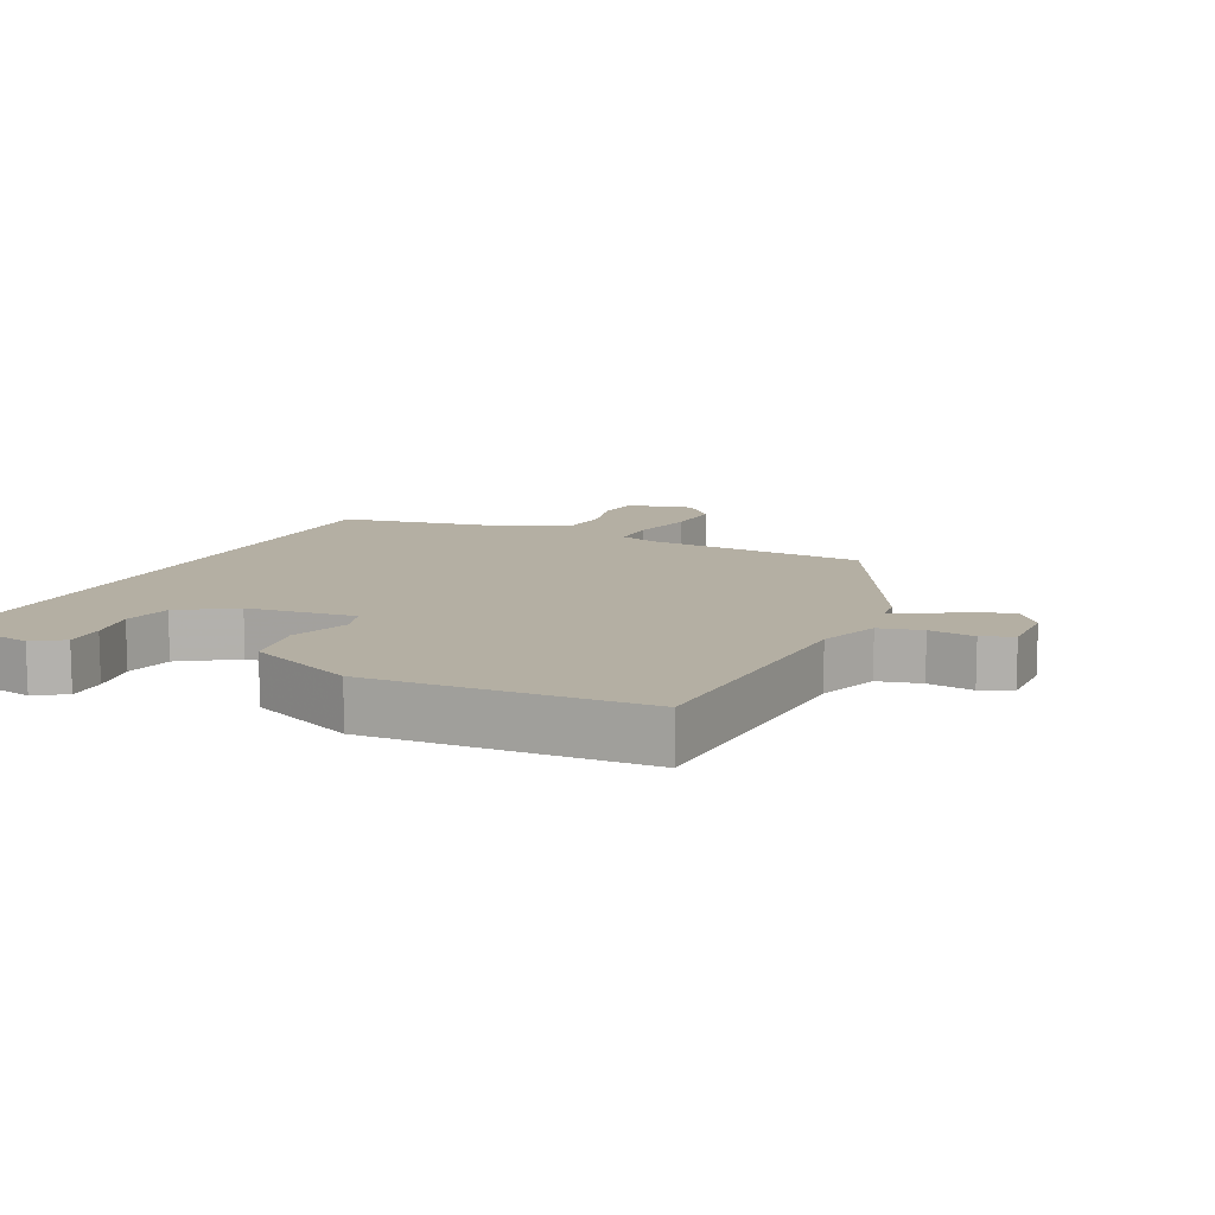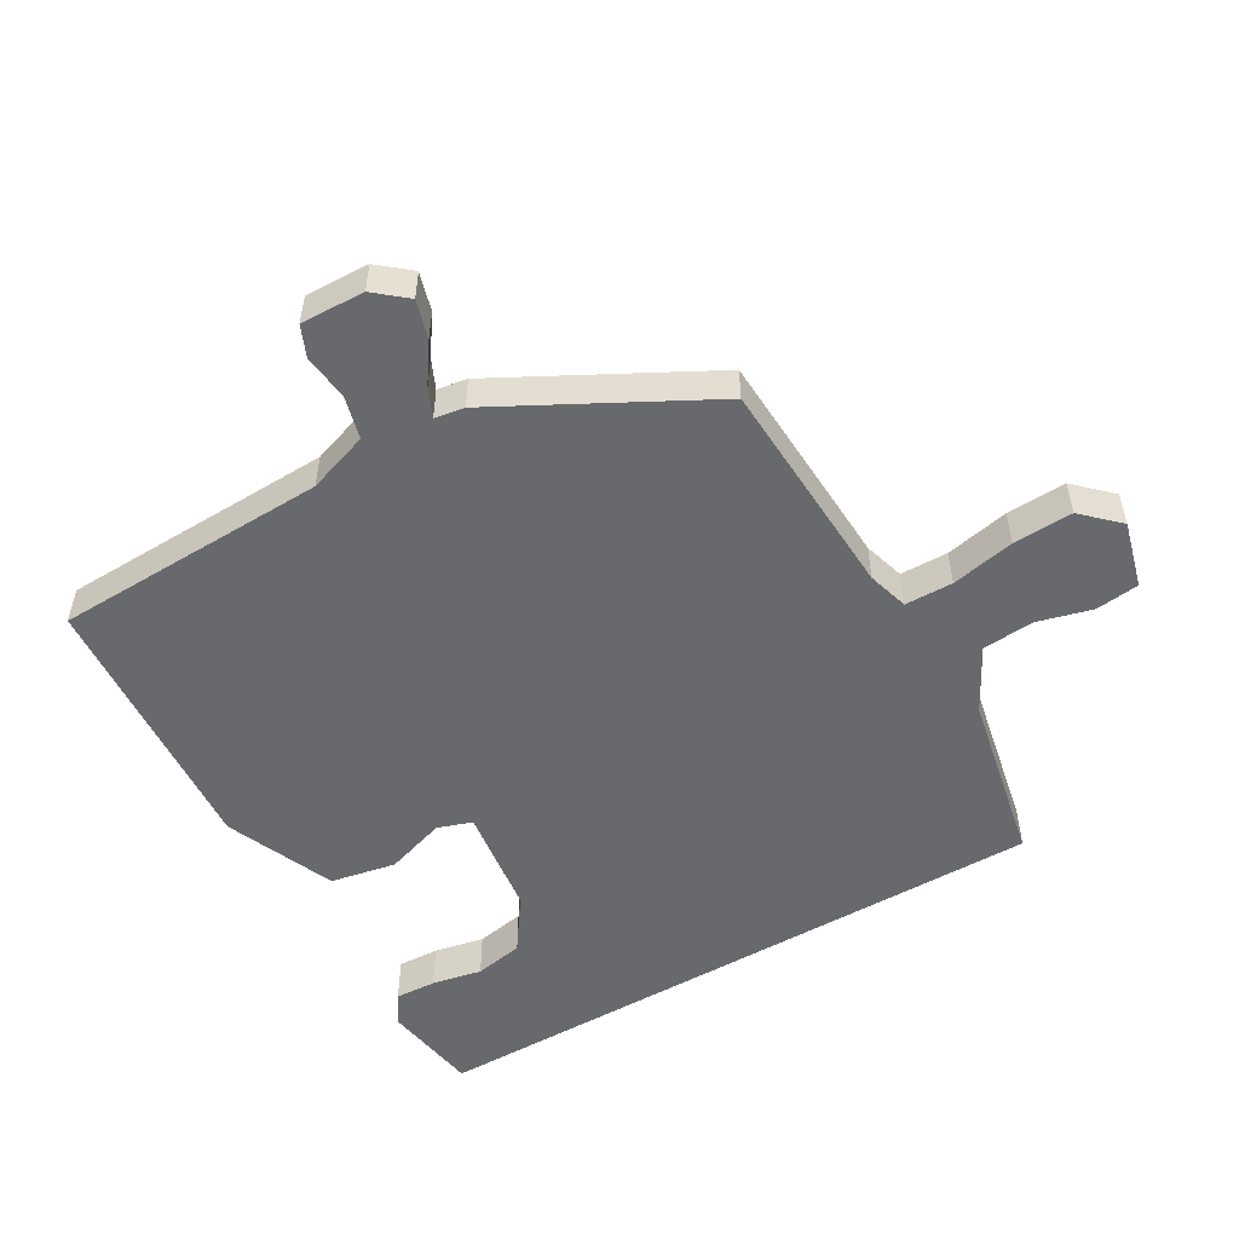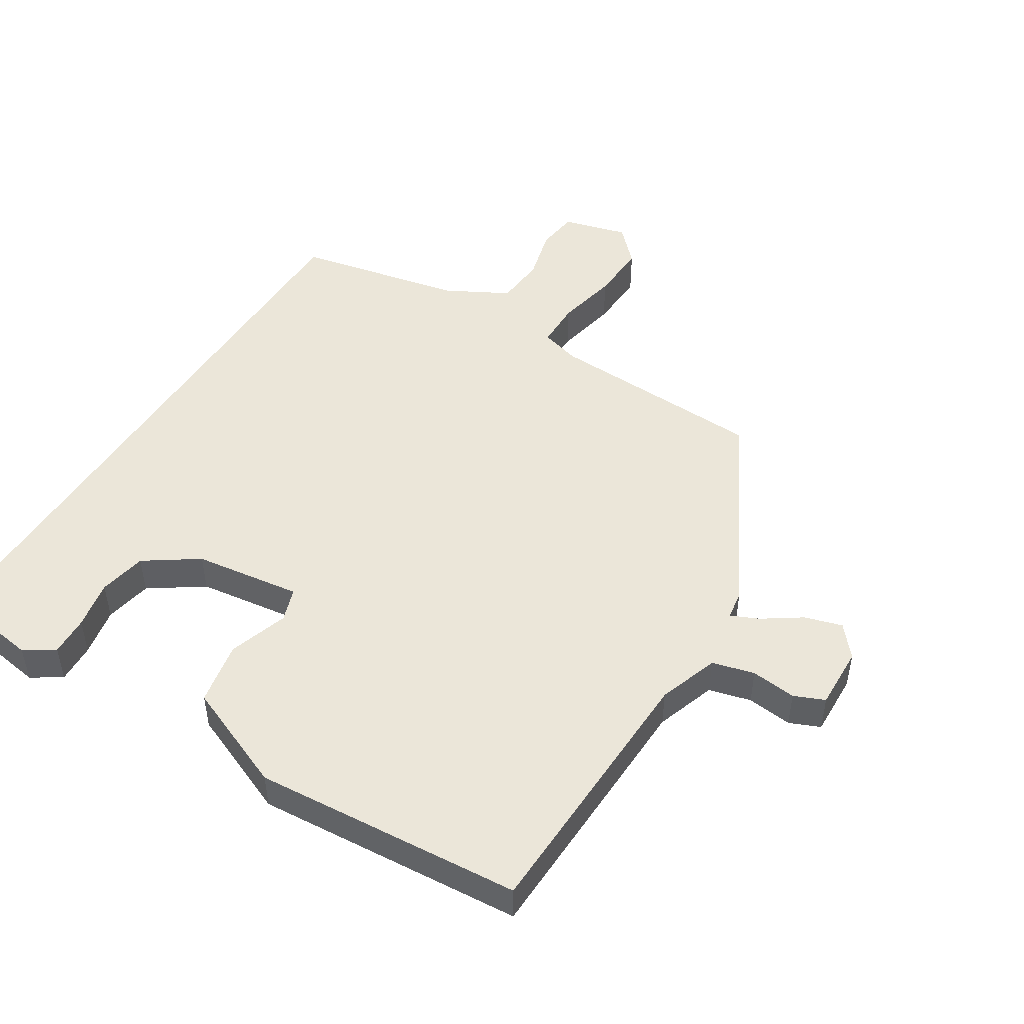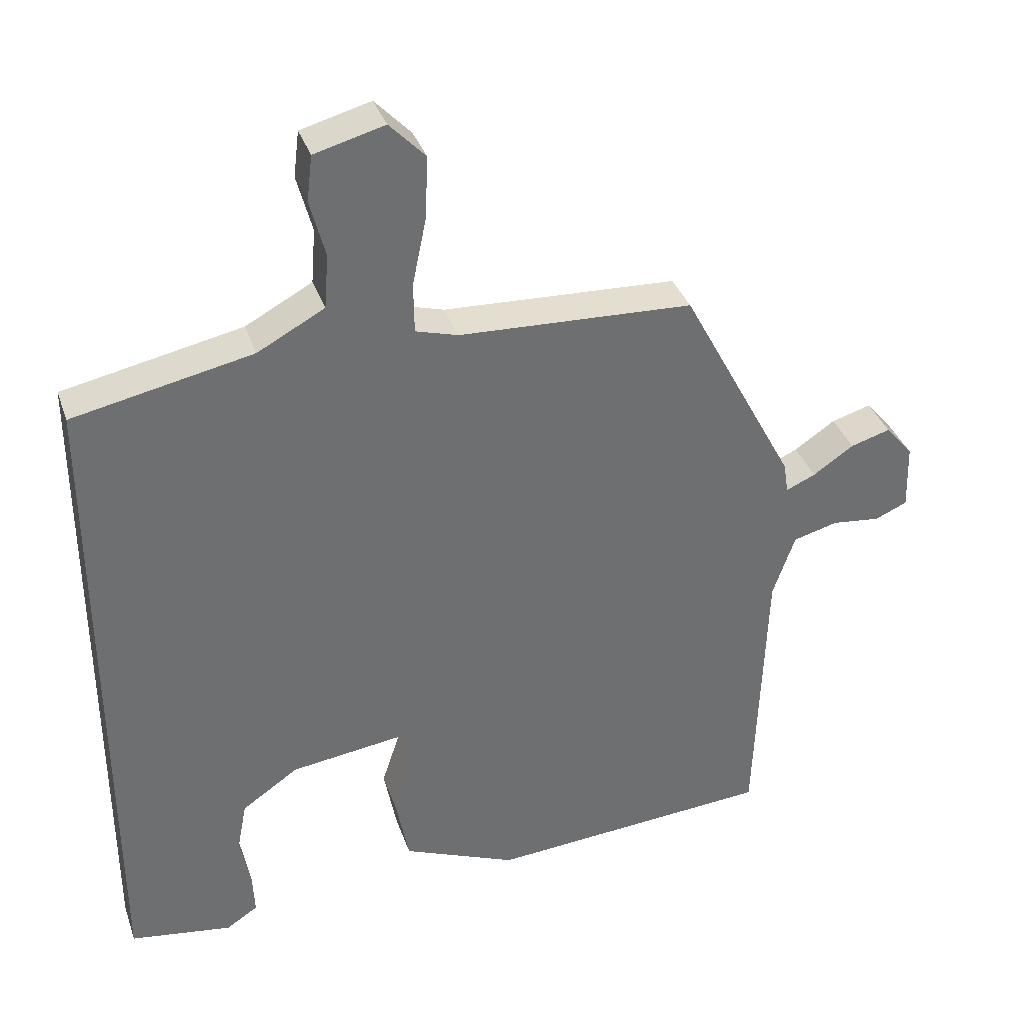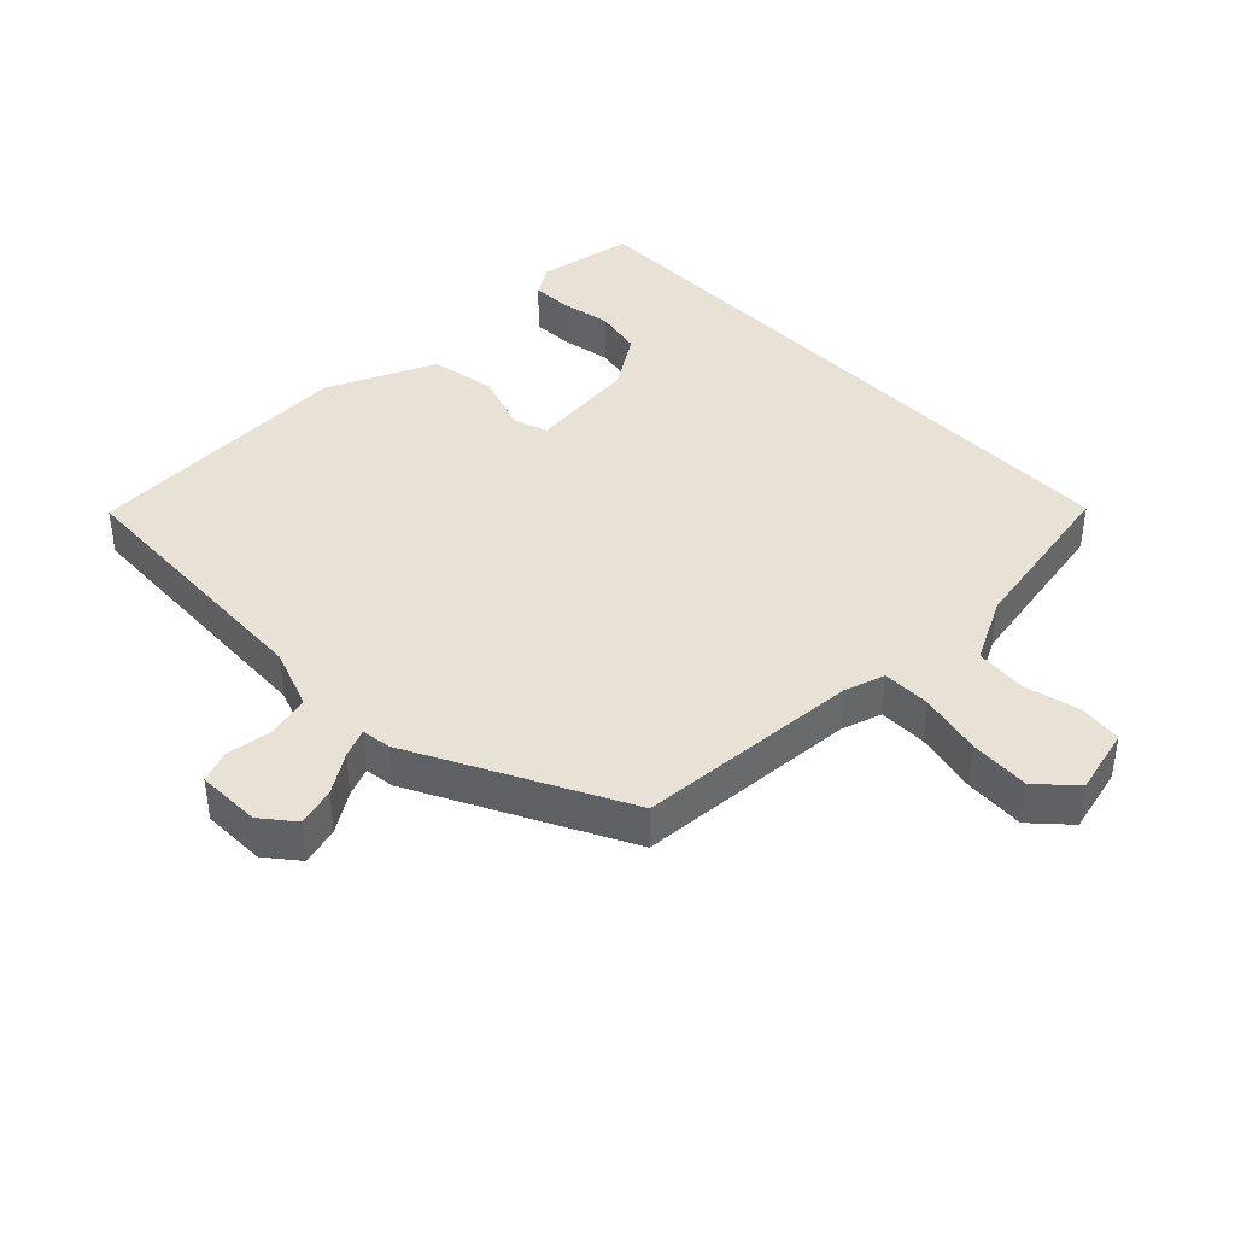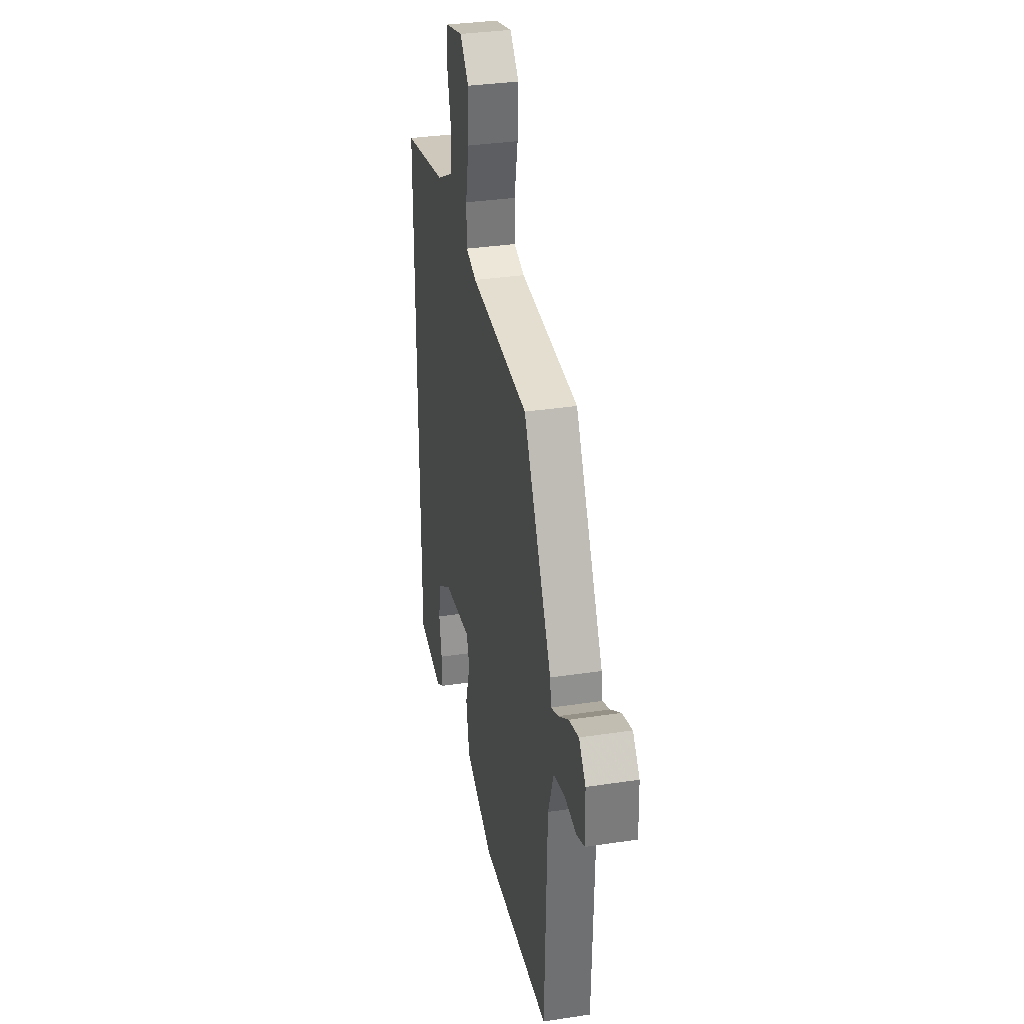
<metadata>
{"format":"obj","ext":"obj","renderer":"f3d","projection":"perspective","resolution":1024,"background":"white","views":[{"elev":11.2,"azim":-153.7,"up":"+Y"},{"elev":-52.8,"azim":-59.8,"up":"+Y"},{"elev":48.3,"azim":-148.1,"up":"+Y"},{"elev":36.1,"azim":162.0,"up":"+Z"},{"elev":40.5,"azim":-43.3,"up":"+Y"},{"elev":33.7,"azim":-101.7,"up":"+Z"}]}
</metadata>
<code>
v -0.527 0.07 -0.497
v -0.541 0.07 -0.08
v -0.573 0.07 0.013
v -0.638 0.07 0.03
v -0.708 0.07 0.022
v -0.755 0.07 0.042
v -0.752 0.07 0.139
v -0.712 0.07 0.187
v -0.654 0.07 0.17
v -0.595 0.07 0.13
v -0.552 0.07 0.111
v -0.545 0.07 0.156
v -0.379 0.07 0.468
v -0.04 0.07 0.484
v 0.022 0.07 0.502
v 0.023 0.07 0.575
v 0.003 0.07 0.672
v -0.001 0.07 0.763
v 0.051 0.07 0.817
v 0.152 0.07 0.79
v 0.16 0.07 0.724
v 0.138 0.07 0.641
v 0.144 0.07 0.562
v 0.241 0.07 0.51
v 0.5 0.07 0.457
v 0.5 0.07 -0.511
v 0.352 0.07 -0.534
v 0.306 0.07 -0.504
v 0.309 0.07 -0.442
v 0.324 0.07 -0.366
v 0.31 0.07 -0.292
v 0.228 0.07 -0.236
v 0.062 0.07 -0.214
v 0.044 0.07 -0.266
v 0.074 0.07 -0.358
v 0.055 0.07 -0.457
v -0.111 0.07 -0.527
v -0.527 0 -0.497
v -0.541 0 -0.08
v -0.573 0 0.013
v -0.638 0 0.03
v -0.708 0 0.022
v -0.755 0 0.042
v -0.752 0 0.139
v -0.712 0 0.187
v -0.654 0 0.17
v -0.595 0 0.13
v -0.552 0 0.111
v -0.545 0 0.156
v -0.379 0 0.468
v -0.04 0 0.484
v 0.022 0 0.502
v 0.023 0 0.575
v 0.003 0 0.672
v -0.001 0 0.763
v 0.051 0 0.817
v 0.152 0 0.79
v 0.16 0 0.724
v 0.138 0 0.641
v 0.144 0 0.562
v 0.241 0 0.51
v 0.5 0 0.457
v 0.5 0 -0.511
v 0.352 0 -0.534
v 0.306 0 -0.504
v 0.309 0 -0.442
v 0.324 0 -0.366
v 0.31 0 -0.292
v 0.228 0 -0.236
v 0.062 0 -0.214
v 0.044 0 -0.266
v 0.074 0 -0.358
v 0.055 0 -0.457
v -0.111 0 -0.527
f 34 35 36 37
f 33 34 37 1
f 27 28 29 30
f 25 26 27 30
f 24 25 30 31
f 23 24 31 32
f 19 20 21 22
f 19 22 23
f 16 17 18 19
f 15 16 19 23
f 11 12 13 14
f 11 14 15
f 7 8 9 10
f 7 10 11
f 4 5 6 7
f 3 4 7 11
f 2 3 11 15
f 33 1 2 15
f 15 23 32 33
f 74 73 72 71
f 38 74 71 70
f 67 66 65 64
f 67 64 63 62
f 68 67 62 61
f 69 68 61 60
f 59 58 57 56
f 60 59 56
f 56 55 54 53
f 60 56 53 52
f 51 50 49 48
f 52 51 48
f 47 46 45 44
f 48 47 44
f 44 43 42 41
f 48 44 41 40
f 52 48 40 39
f 52 39 38 70
f 70 69 60 52
f 1 38 39 2
f 2 39 40 3
f 3 40 41 4
f 4 41 42 5
f 5 42 43 6
f 6 43 44 7
f 7 44 45 8
f 8 45 46 9
f 9 46 47 10
f 10 47 48 11
f 11 48 49 12
f 12 49 50 13
f 13 50 51 14
f 14 51 52 15
f 15 52 53 16
f 16 53 54 17
f 17 54 55 18
f 18 55 56 19
f 19 56 57 20
f 20 57 58 21
f 21 58 59 22
f 22 59 60 23
f 23 60 61 24
f 24 61 62 25
f 25 62 63 26
f 26 63 64 27
f 27 64 65 28
f 28 65 66 29
f 29 66 67 30
f 30 67 68 31
f 31 68 69 32
f 32 69 70 33
f 33 70 71 34
f 34 71 72 35
f 35 72 73 36
f 36 73 74 37
f 37 74 38 1

</code>
